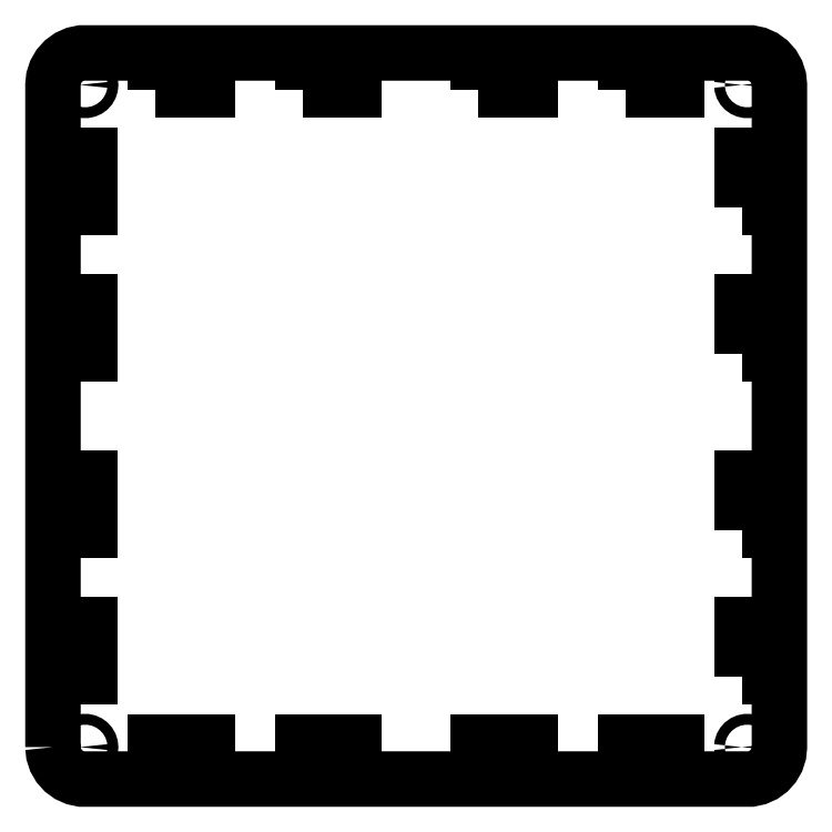
<metadata>
{"format":"dxf","ext":"dxf","renderer":"ezdxf+matplotlib","layout":"modelspace","background":"white","min_lineweight":24,"dpi":150}
</metadata>
<code>
0
SECTION
2
ENTITIES
0
LWPOLYLINE
8
Layer_1
90
33
70
0
10
-12.28
20
43.68
30
0
10
-12.28
20
249.8
30
0
10
-12.06
20
251.9
30
0
10
-11.41
20
253.9
30
0
10
-10.37
20
255.7
30
0
10
-8.968
20
257.3
30
0
10
-7.277
20
258.5
30
0
10
-5.367
20
259.3
30
0
10
-3.322
20
259.8
30
0
10
204.9
20
259.8
30
0
10
207
20
259.3
30
0
10
208.9
20
258.5
30
0
10
210.6
20
257.3
30
0
10
212
20
255.7
30
0
10
213
20
253.9
30
0
10
213.6
20
251.9
30
0
10
213.9
20
249.8
30
0
10
213.9
20
43.68
30
0
10
213.6
20
41.61
30
0
10
213
20
39.62
30
0
10
212
20
37.81
30
0
10
210.6
20
36.25
30
0
10
208.9
20
35.02
30
0
10
207
20
34.17
30
0
10
204.9
20
33.74
30
0
10
-3.322
20
33.74
30
0
10
-5.367
20
34.17
30
0
10
-7.277
20
35.02
30
0
10
-8.968
20
36.25
30
0
10
-10.37
20
37.81
30
0
10
-11.41
20
39.62
30
0
10
-12.06
20
41.61
30
0
10
-12.28
20
43.68
30
0
0
LWPOLYLINE
8
Layer_1
90
31
70
0
10
-3.977
20
43.68
30
0
10
-3.94
20
44.04
30
0
10
-3.83
20
44.38
30
0
10
-3.652
20
44.68
30
0
10
-3.415
20
44.95
30
0
10
-3.127
20
45.16
30
0
10
-2.802
20
45.3
30
0
10
-2.455
20
45.38
30
0
10
-2.099
20
45.38
30
0
10
-1.752
20
45.3
30
0
10
-1.427
20
45.16
30
0
10
-1.139
20
44.95
30
0
10
-0.9023
20
44.68
30
0
10
-0.7243
20
44.38
30
0
10
-0.6143
20
44.04
30
0
10
-0.5773
20
43.68
30
0
10
-0.6143
20
43.33
30
0
10
-0.7243
20
42.99
30
0
10
-0.9023
20
42.69
30
0
10
-1.139
20
42.42
30
0
10
-1.427
20
42.21
30
0
10
-1.752
20
42.07
30
0
10
-2.099
20
41.99
30
0
10
-2.455
20
41.99
30
0
10
-2.802
20
42.07
30
0
10
-3.127
20
42.21
30
0
10
-3.415
20
42.42
30
0
10
-3.652
20
42.69
30
0
10
-3.83
20
42.99
30
0
10
-3.94
20
43.33
30
0
10
-3.977
20
43.68
30
0
0
LWPOLYLINE
8
Layer_1
90
31
70
0
10
-3.977
20
249.8
30
0
10
-3.94
20
250.2
30
0
10
-3.83
20
250.5
30
0
10
-3.652
20
250.8
30
0
10
-3.415
20
251.1
30
0
10
-3.127
20
251.3
30
0
10
-2.802
20
251.4
30
0
10
-2.455
20
251.5
30
0
10
-2.099
20
251.5
30
0
10
-1.752
20
251.4
30
0
10
-1.427
20
251.3
30
0
10
-1.139
20
251.1
30
0
10
-0.9023
20
250.8
30
0
10
-0.7243
20
250.5
30
0
10
-0.6143
20
250.2
30
0
10
-0.5773
20
249.8
30
0
10
-0.6143
20
249.5
30
0
10
-0.7243
20
249.1
30
0
10
-0.9023
20
248.8
30
0
10
-1.139
20
248.6
30
0
10
-1.427
20
248.4
30
0
10
-1.752
20
248.2
30
0
10
-2.099
20
248.1
30
0
10
-2.455
20
248.1
30
0
10
-2.802
20
248.2
30
0
10
-3.127
20
248.4
30
0
10
-3.415
20
248.6
30
0
10
-3.652
20
248.8
30
0
10
-3.83
20
249.1
30
0
10
-3.94
20
249.5
30
0
10
-3.977
20
249.8
30
0
0
LWPOLYLINE
8
Layer_1
90
5
70
0
10
-3.777
20
65.68
30
0
10
-3.777
20
81.68
30
0
10
-0.7773
20
81.68
30
0
10
-0.7773
20
65.68
30
0
10
-3.777
20
65.68
30
0
0
LWPOLYLINE
8
Layer_1
90
5
70
0
10
-3.777
20
111.4
30
0
10
-3.777
20
127.4
30
0
10
-0.7773
20
127.4
30
0
10
-0.7773
20
111.4
30
0
10
-3.777
20
111.4
30
0
0
LWPOLYLINE
8
Layer_1
90
5
70
0
10
-3.777
20
166.2
30
0
10
-3.777
20
182.2
30
0
10
-0.7773
20
182.2
30
0
10
-0.7773
20
166.2
30
0
10
-3.777
20
166.2
30
0
0
LWPOLYLINE
8
Layer_1
90
5
70
0
10
-3.777
20
211.8
30
0
10
-3.777
20
227.8
30
0
10
-0.7773
20
227.8
30
0
10
-0.7773
20
211.8
30
0
10
-3.777
20
211.8
30
0
0
LWPOLYLINE
8
Layer_1
90
5
70
0
10
19.72
20
42.18
30
0
10
19.72
20
45.18
30
0
10
35.72
20
45.18
30
0
10
35.72
20
42.18
30
0
10
19.72
20
42.18
30
0
0
LWPOLYLINE
8
Layer_1
90
5
70
0
10
19.72
20
248.3
30
0
10
19.72
20
251.3
30
0
10
35.72
20
251.3
30
0
10
35.72
20
248.3
30
0
10
19.72
20
248.3
30
0
0
LWPOLYLINE
8
Layer_1
90
5
70
0
10
65.39
20
42.18
30
0
10
65.39
20
45.18
30
0
10
81.39
20
45.18
30
0
10
81.39
20
42.18
30
0
10
65.39
20
42.18
30
0
0
LWPOLYLINE
8
Layer_1
90
5
70
0
10
65.39
20
248.3
30
0
10
65.39
20
251.3
30
0
10
81.39
20
251.3
30
0
10
81.39
20
248.3
30
0
10
65.39
20
248.3
30
0
0
LWPOLYLINE
8
Layer_1
90
5
70
0
10
120.2
20
42.18
30
0
10
120.2
20
45.18
30
0
10
136.2
20
45.18
30
0
10
136.2
20
42.18
30
0
10
120.2
20
42.18
30
0
0
LWPOLYLINE
8
Layer_1
90
5
70
0
10
120.2
20
248.3
30
0
10
120.2
20
251.3
30
0
10
136.2
20
251.3
30
0
10
136.2
20
248.3
30
0
10
120.2
20
248.3
30
0
0
LWPOLYLINE
8
Layer_1
90
5
70
0
10
165.9
20
42.18
30
0
10
165.9
20
45.18
30
0
10
181.9
20
45.18
30
0
10
181.9
20
42.18
30
0
10
165.9
20
42.18
30
0
0
LWPOLYLINE
8
Layer_1
90
5
70
0
10
165.9
20
248.3
30
0
10
165.9
20
251.3
30
0
10
181.9
20
251.3
30
0
10
181.9
20
248.3
30
0
10
165.9
20
248.3
30
0
0
LWPOLYLINE
8
Layer_1
90
31
70
0
10
202.2
20
43.68
30
0
10
202.2
20
44.04
30
0
10
202.3
20
44.38
30
0
10
202.5
20
44.68
30
0
10
202.7
20
44.95
30
0
10
203
20
45.16
30
0
10
203.3
20
45.3
30
0
10
203.7
20
45.38
30
0
10
204
20
45.38
30
0
10
204.4
20
45.3
30
0
10
204.7
20
45.16
30
0
10
205
20
44.95
30
0
10
205.2
20
44.68
30
0
10
205.4
20
44.38
30
0
10
205.5
20
44.04
30
0
10
205.6
20
43.68
30
0
10
205.5
20
43.33
30
0
10
205.4
20
42.99
30
0
10
205.2
20
42.69
30
0
10
205
20
42.42
30
0
10
204.7
20
42.21
30
0
10
204.4
20
42.07
30
0
10
204
20
41.99
30
0
10
203.7
20
41.99
30
0
10
203.3
20
42.07
30
0
10
203
20
42.21
30
0
10
202.7
20
42.42
30
0
10
202.5
20
42.69
30
0
10
202.3
20
42.99
30
0
10
202.2
20
43.33
30
0
10
202.2
20
43.68
30
0
0
LWPOLYLINE
8
Layer_1
90
31
70
0
10
202.2
20
249.8
30
0
10
202.2
20
250.2
30
0
10
202.3
20
250.5
30
0
10
202.5
20
250.8
30
0
10
202.7
20
251.1
30
0
10
203
20
251.3
30
0
10
203.3
20
251.4
30
0
10
203.7
20
251.5
30
0
10
204
20
251.5
30
0
10
204.4
20
251.4
30
0
10
204.7
20
251.3
30
0
10
205
20
251.1
30
0
10
205.2
20
250.8
30
0
10
205.4
20
250.5
30
0
10
205.5
20
250.2
30
0
10
205.6
20
249.8
30
0
10
205.5
20
249.5
30
0
10
205.4
20
249.1
30
0
10
205.2
20
248.8
30
0
10
205
20
248.6
30
0
10
204.7
20
248.4
30
0
10
204.4
20
248.2
30
0
10
204
20
248.1
30
0
10
203.7
20
248.1
30
0
10
203.3
20
248.2
30
0
10
203
20
248.4
30
0
10
202.7
20
248.6
30
0
10
202.5
20
248.8
30
0
10
202.3
20
249.1
30
0
10
202.2
20
249.5
30
0
10
202.2
20
249.8
30
0
0
LWPOLYLINE
8
Layer_1
90
5
70
0
10
202.4
20
65.68
30
0
10
202.4
20
81.68
30
0
10
205.4
20
81.68
30
0
10
205.4
20
65.68
30
0
10
202.4
20
65.68
30
0
0
LWPOLYLINE
8
Layer_1
90
5
70
0
10
202.4
20
111.4
30
0
10
202.4
20
127.4
30
0
10
205.4
20
127.4
30
0
10
205.4
20
111.4
30
0
10
202.4
20
111.4
30
0
0
LWPOLYLINE
8
Layer_1
90
5
70
0
10
202.4
20
166.2
30
0
10
202.4
20
182.2
30
0
10
205.4
20
182.2
30
0
10
205.4
20
166.2
30
0
10
202.4
20
166.2
30
0
0
LWPOLYLINE
8
Layer_1
90
5
70
0
10
202.4
20
211.8
30
0
10
202.4
20
227.8
30
0
10
205.4
20
227.8
30
0
10
205.4
20
211.8
30
0
10
202.4
20
211.8
30
0
0
ENDSEC
0
EOF

</code>
